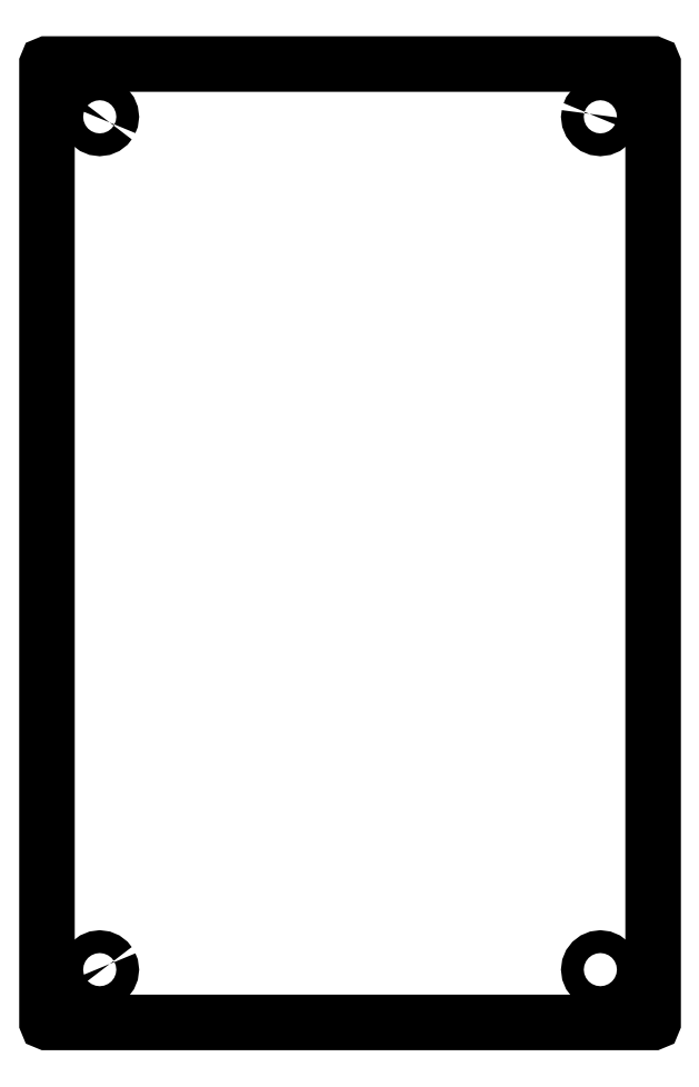
<metadata>
{"format":"dxf","ext":"dxf","renderer":"ezdxf+matplotlib","layout":"modelspace","background":"white","min_lineweight":24,"dpi":150}
</metadata>
<code>
0
SECTION
2
ENTITIES
0
LWPOLYLINE
8
0
90
25
70
0
10
106.3
20
157.8
10
106.3
20
81.65
10
106.3
20
5.49
10
106.3
20
0.05
10
106.3
20
0.01463
10
106.2
20
0
10
102.8
20
0
10
54.65
20
0
10
6.49
20
0
10
3.05
20
0
10
3.015
20
0.01463
10
3
20
0.05
10
3
20
5.49
10
3
20
81.65
10
3
20
157.8
10
3
20
163.3
10
3.015
20
163.3
10
3.05
20
163.3
10
6.49
20
163.3
10
54.65
20
163.3
10
102.8
20
163.3
10
106.2
20
163.3
10
106.3
20
163.3
10
106.3
20
163.3
10
106.3
20
157.8
0
LWPOLYLINE
8
0
90
45
70
0
10
13.69
20
153.3
10
13.38
20
152.9
10
13.37
20
152.9
10
12.97
20
152.6
10
12.96
20
152.6
10
12.51
20
152.4
10
12.49
20
152.4
10
11.99
20
152.4
10
11.98
20
152.4
10
11.48
20
152.4
10
11.03
20
152.6
10
11.01
20
152.6
10
10.61
20
152.9
10
10.6
20
152.9
10
10.3
20
153.3
10
10.29
20
153.4
10
10.11
20
153.8
10
10.05
20
154.3
10
10.04
20
154.3
10
10.05
20
154.3
10
10.11
20
154.8
10
10.29
20
155.3
10
10.3
20
155.3
10
10.6
20
155.7
10
10.61
20
155.7
10
11.01
20
156
10
11.03
20
156
10
11.48
20
156.2
10
11.98
20
156.3
10
11.99
20
156.3
10
12.49
20
156.2
10
12.51
20
156.2
10
12.96
20
156
10
12.97
20
156
10
13.37
20
155.7
10
13.38
20
155.7
10
13.69
20
155.3
10
13.7
20
155.3
10
13.88
20
154.8
10
13.94
20
154.3
10
13.94
20
154.3
10
13.94
20
154.3
10
13.88
20
153.8
10
13.7
20
153.4
10
13.69
20
153.3
0
LWPOLYLINE
8
0
90
45
70
0
10
13.69
20
9.958
10
13.7
20
9.942
10
13.88
20
9.511
10
13.94
20
9.01
10
13.94
20
8.993
10
13.94
20
8.976
10
13.88
20
8.476
10
13.7
20
8.045
10
13.69
20
8.029
10
13.68
20
8.015
10
13.37
20
7.614
10
13.36
20
7.604
10
12.96
20
7.296
10
12.51
20
7.111
10
12.49
20
7.109
10
11.99
20
7.043
10
11.49
20
7.109
10
11.48
20
7.111
10
11.03
20
7.296
10
10.63
20
7.604
10
10.61
20
7.614
10
10.31
20
8.015
10
10.3
20
8.029
10
10.29
20
8.045
10
10.11
20
8.476
10
10.05
20
8.976
10
10.04
20
8.993
10
10.05
20
9.01
10
10.11
20
9.511
10
10.29
20
9.942
10
10.3
20
9.958
10
10.31
20
9.972
10
10.61
20
10.37
10
10.63
20
10.38
10
11.03
20
10.69
10
11.48
20
10.88
10
11.49
20
10.88
10
11.99
20
10.94
10
12.49
20
10.88
10
12.51
20
10.88
10
12.96
20
10.69
10
13.36
20
10.38
10
13.37
20
10.37
10
13.68
20
9.972
10
13.69
20
9.958
0
LWPOLYLINE
8
0
90
41
70
0
10
96.81
20
10.88
10
97.31
20
10.94
10
97.81
20
10.88
10
97.82
20
10.88
10
98.27
20
10.69
10
98.67
20
10.38
10
98.69
20
10.37
10
98.99
20
9.972
10
99
20
9.958
10
99.19
20
9.511
10
99.25
20
9.01
10
99.26
20
8.993
10
99.25
20
8.976
10
99.19
20
8.476
10
99
20
8.029
10
98.99
20
8.015
10
98.69
20
7.614
10
98.67
20
7.604
10
98.27
20
7.296
10
97.82
20
7.111
10
97.81
20
7.109
10
97.31
20
7.043
10
96.81
20
7.109
10
96.79
20
7.111
10
96.34
20
7.296
10
95.94
20
7.604
10
95.93
20
7.614
10
95.62
20
8.015
10
95.61
20
8.029
10
95.42
20
8.476
10
95.36
20
8.976
10
95.36
20
8.993
10
95.36
20
9.01
10
95.42
20
9.511
10
95.61
20
9.958
10
95.62
20
9.972
10
95.93
20
10.37
10
95.94
20
10.38
10
96.34
20
10.69
10
96.79
20
10.88
10
96.81
20
10.88
0
LWPOLYLINE
8
0
90
41
70
0
10
95.42
20
154.8
10
95.61
20
155.3
10
95.62
20
155.3
10
95.93
20
155.7
10
96.33
20
156
10
96.34
20
156
10
96.79
20
156.2
10
97.29
20
156.3
10
97.31
20
156.3
10
97.32
20
156.3
10
97.82
20
156.2
10
98.27
20
156
10
98.29
20
156
10
98.69
20
155.7
10
98.99
20
155.3
10
99
20
155.3
10
99.19
20
154.8
10
99.25
20
154.3
10
99.26
20
154.3
10
99.25
20
154.3
10
99.19
20
153.8
10
99
20
153.3
10
98.99
20
153.3
10
98.69
20
152.9
10
98.29
20
152.6
10
98.27
20
152.6
10
97.82
20
152.4
10
97.32
20
152.4
10
97.31
20
152.4
10
97.29
20
152.4
10
96.79
20
152.4
10
96.34
20
152.6
10
96.33
20
152.6
10
95.93
20
152.9
10
95.62
20
153.3
10
95.61
20
153.3
10
95.42
20
153.8
10
95.36
20
154.3
10
95.36
20
154.3
10
95.36
20
154.3
10
95.42
20
154.8
0
ENDSEC
0
EOF

</code>
